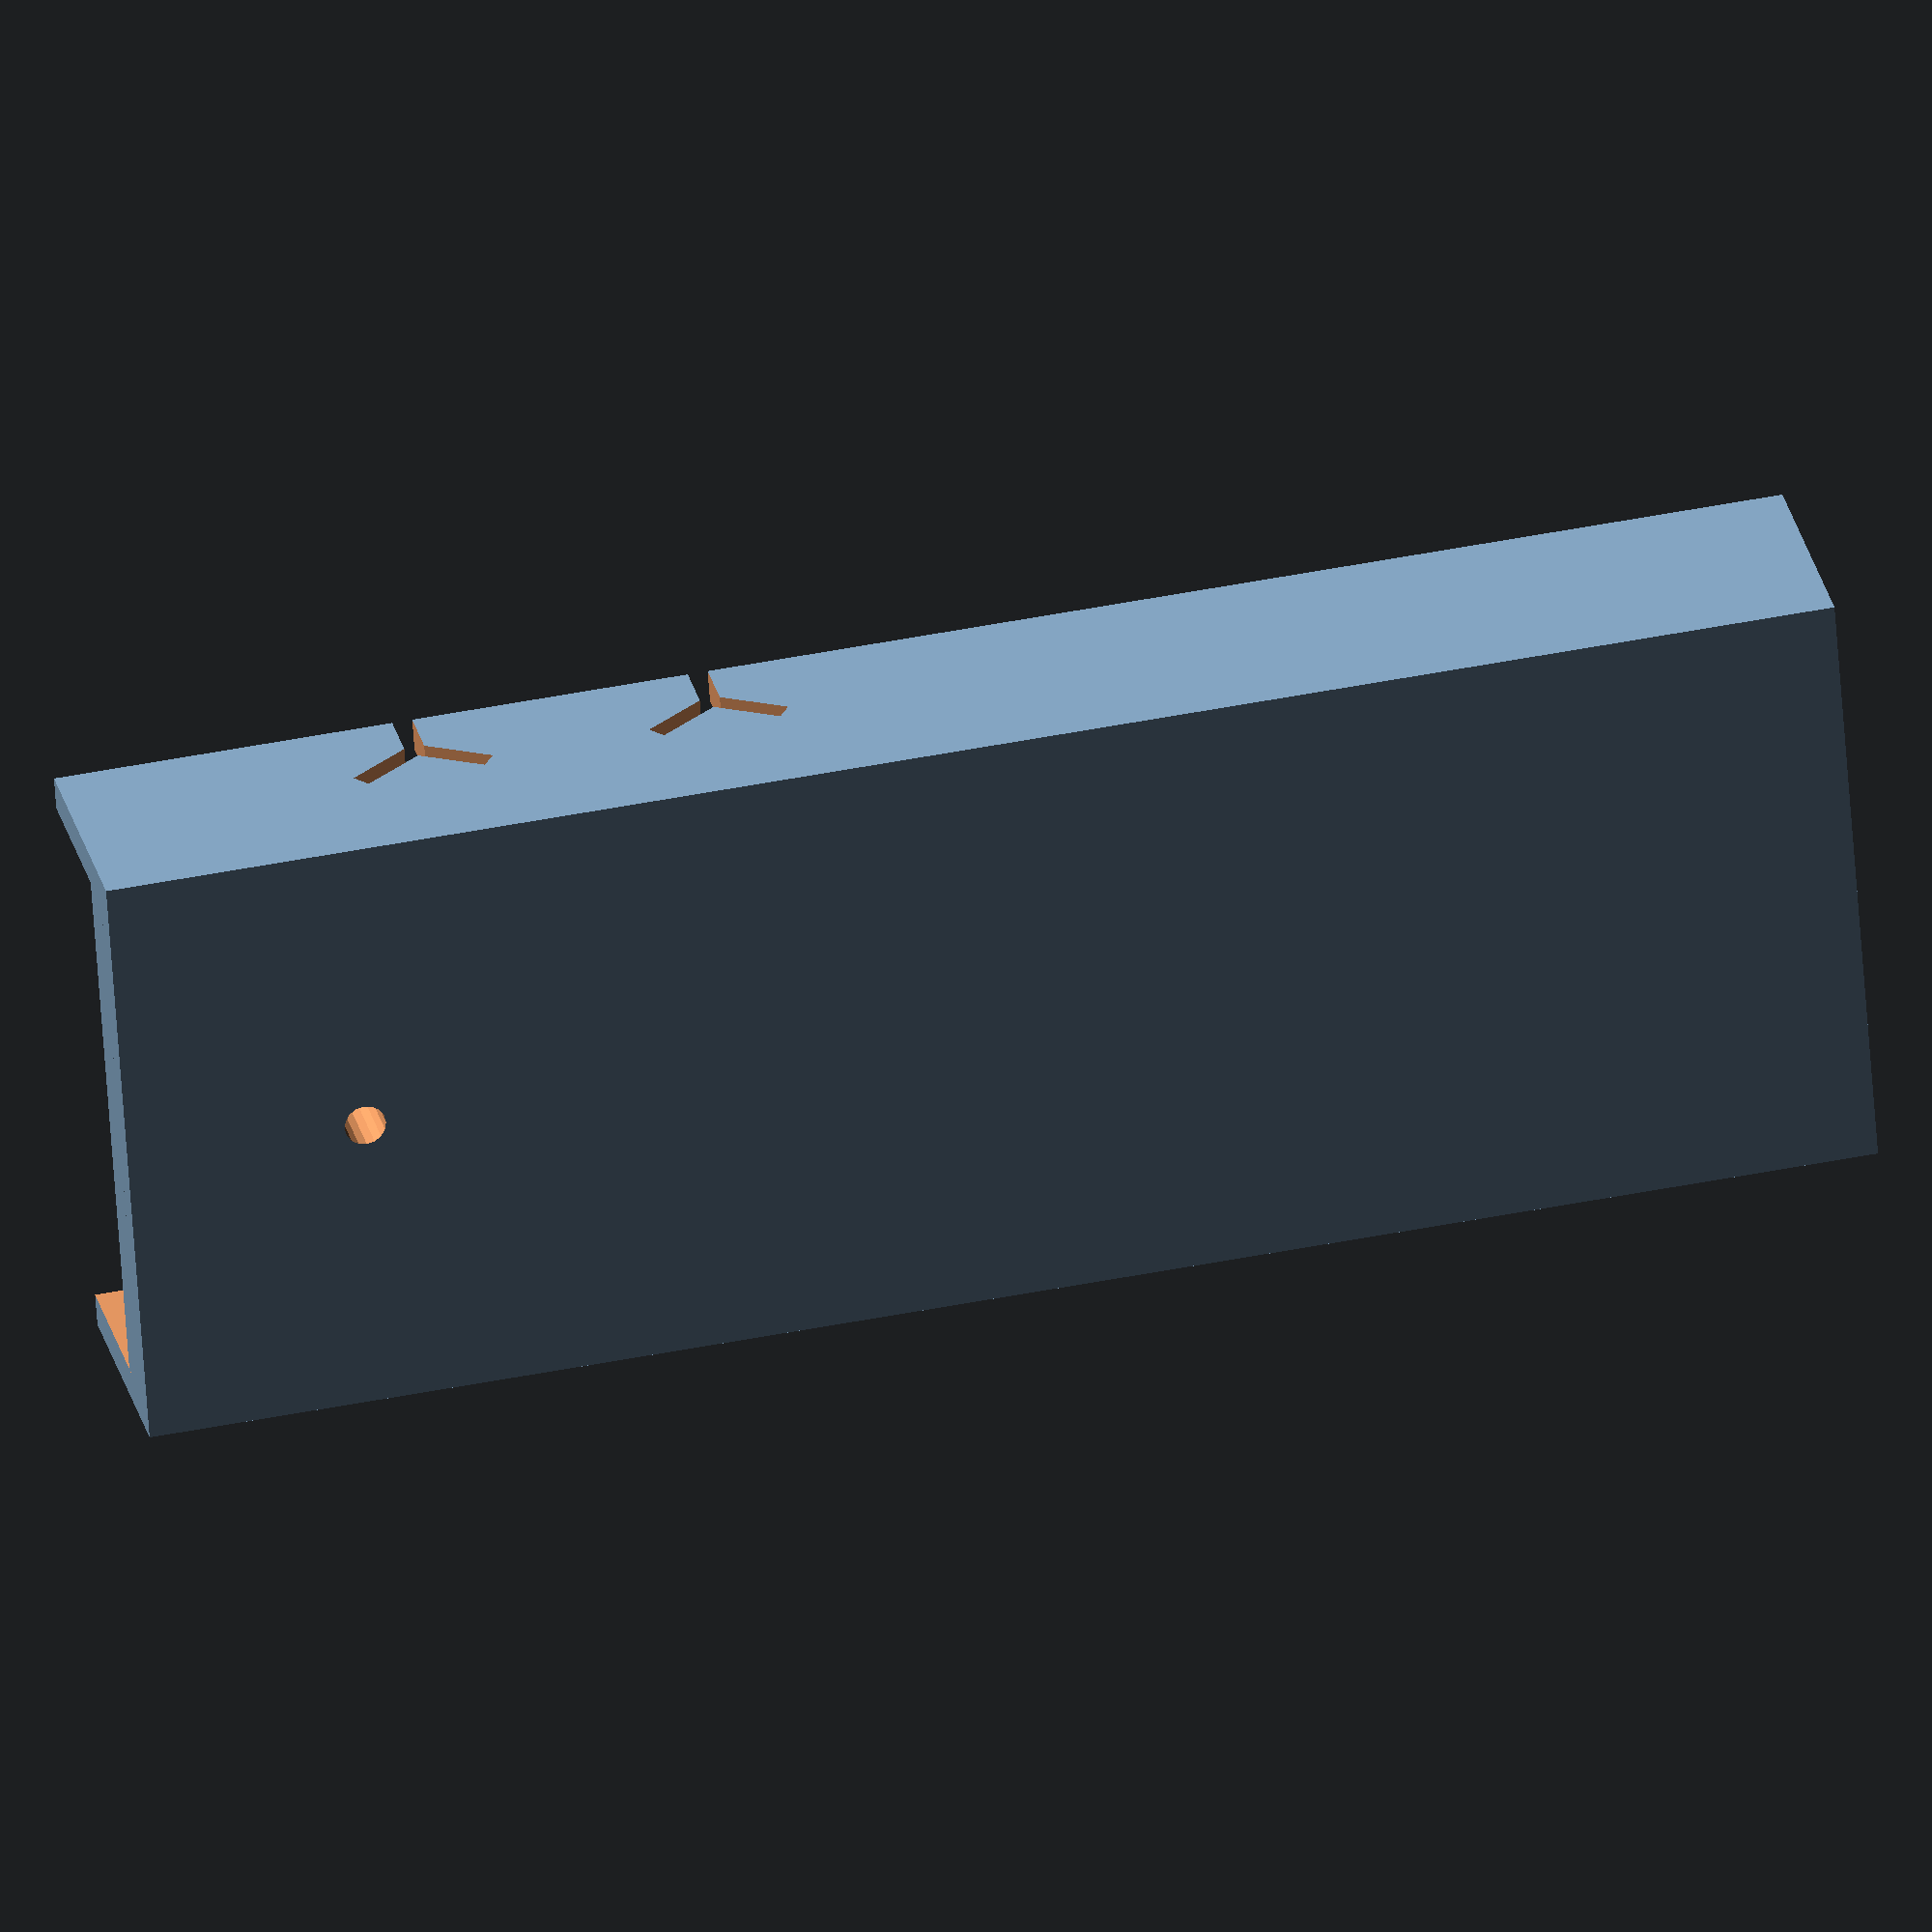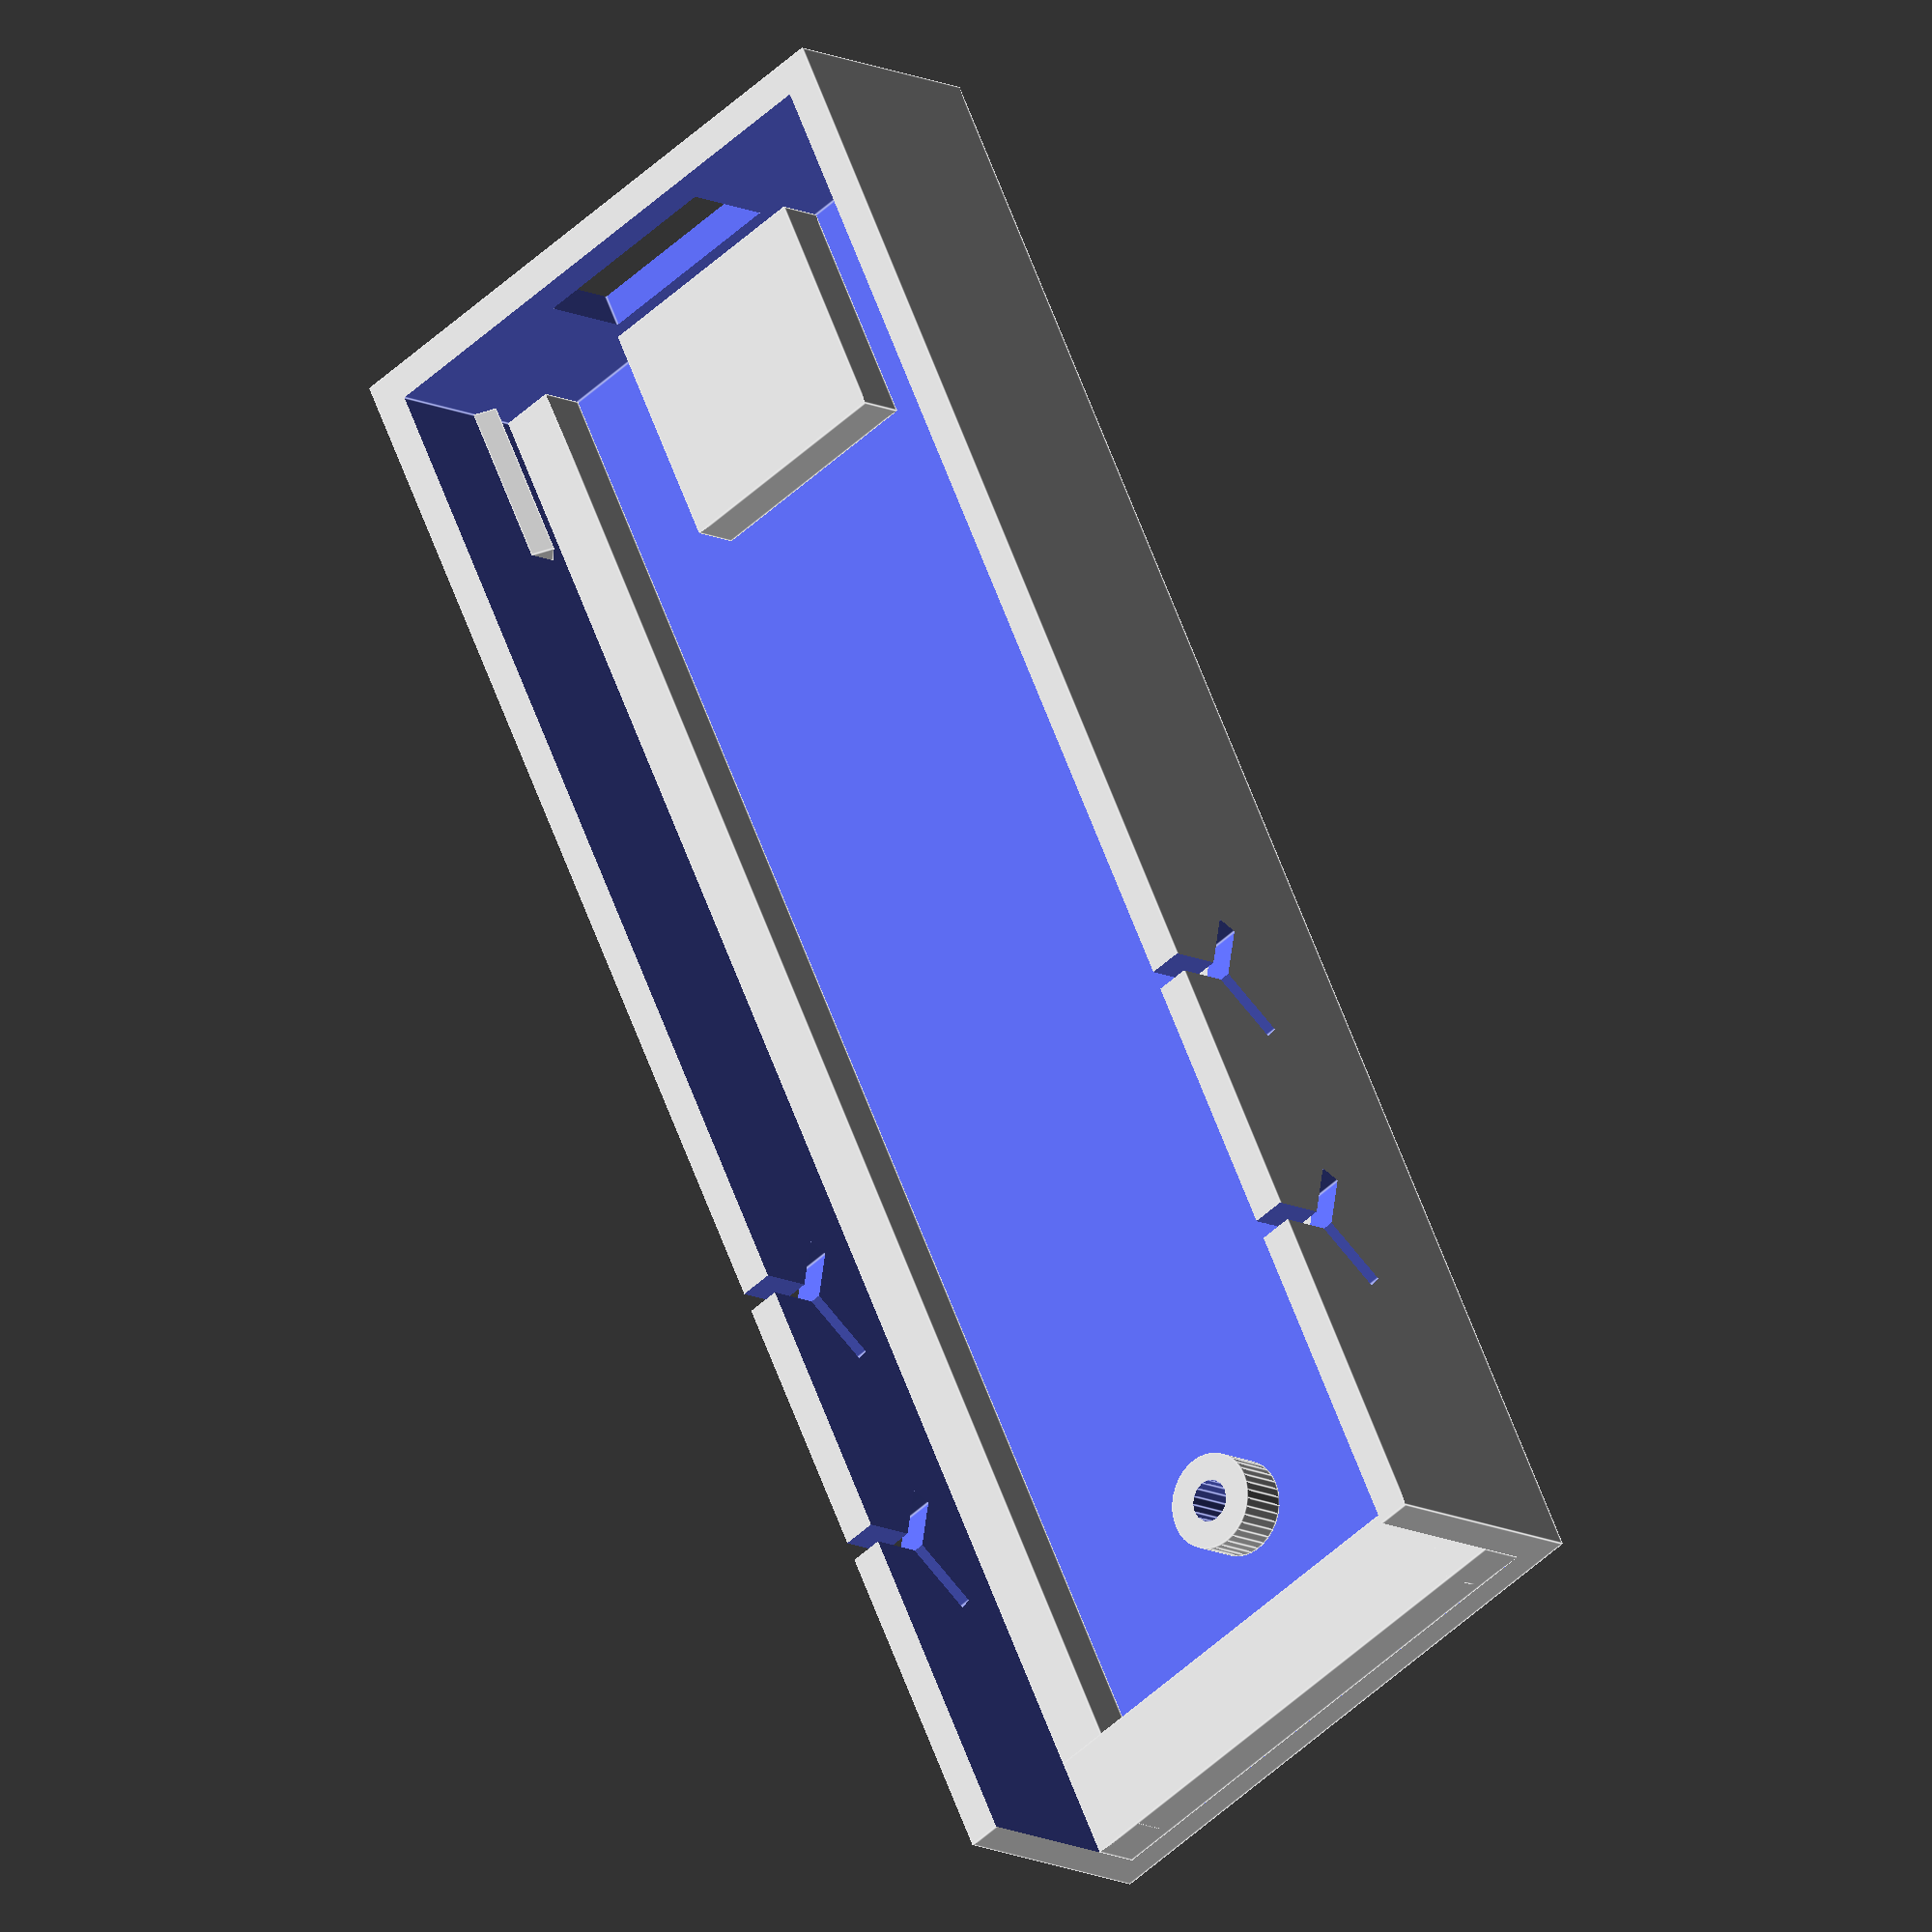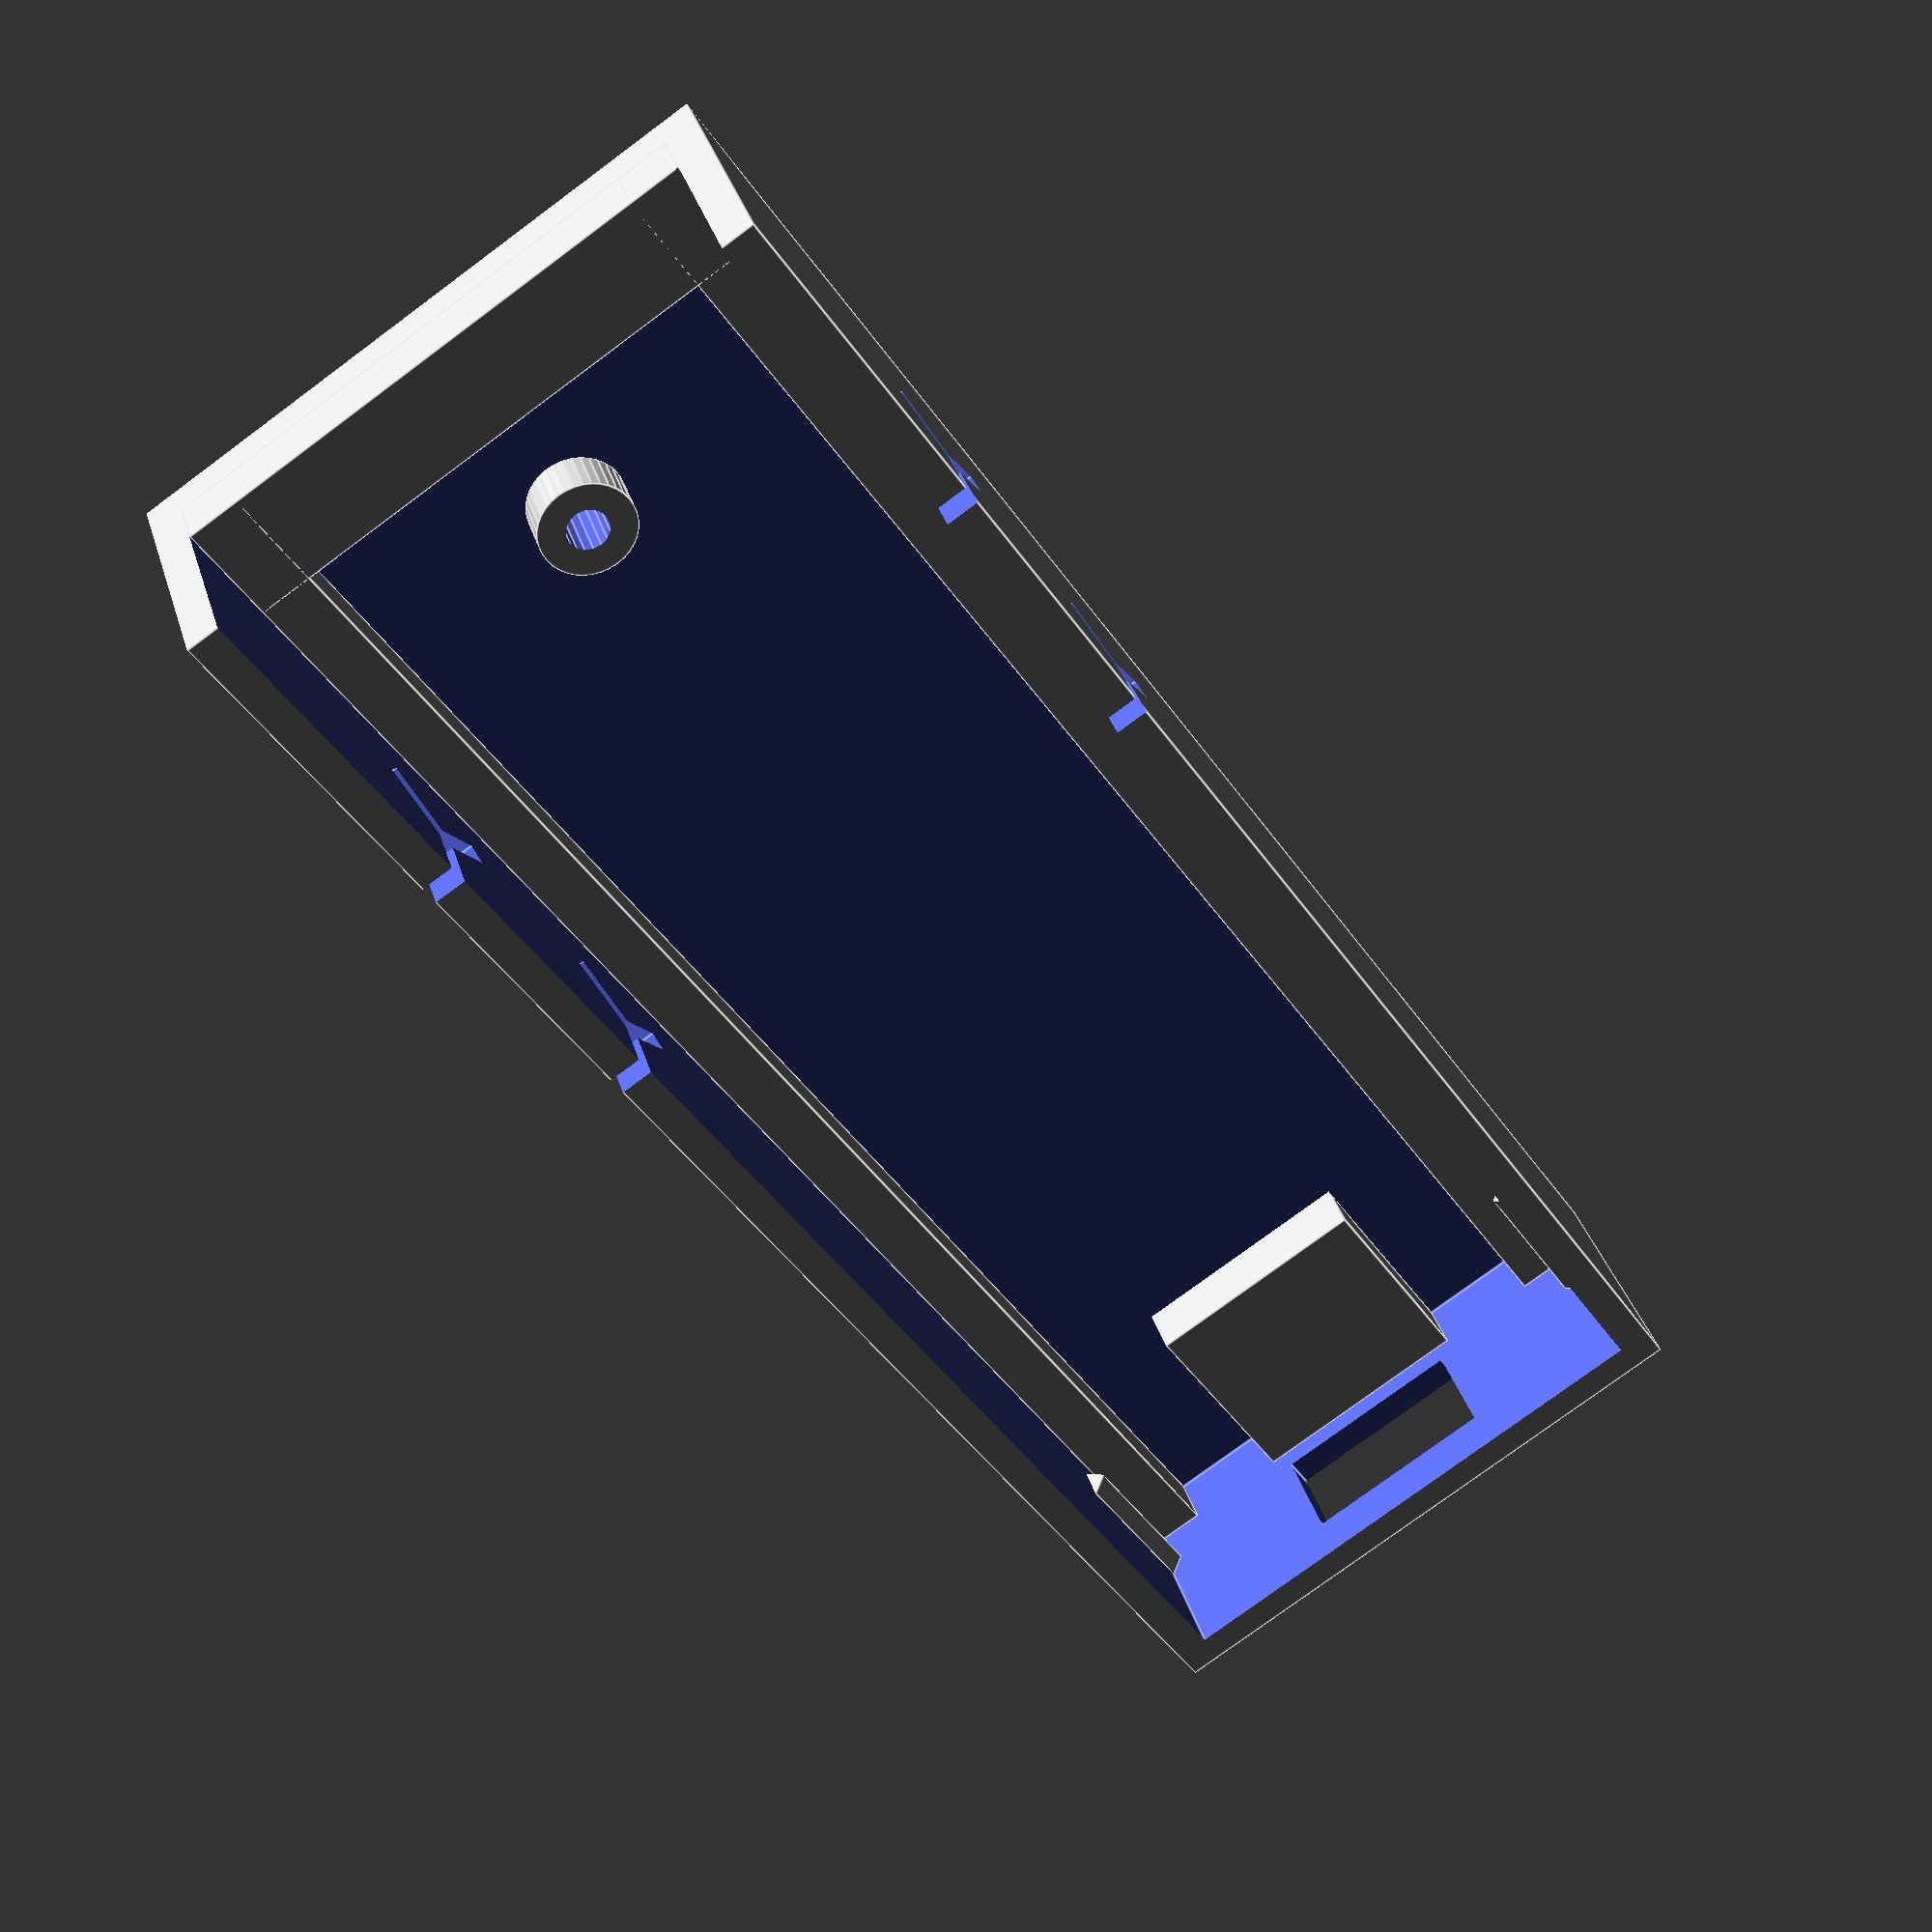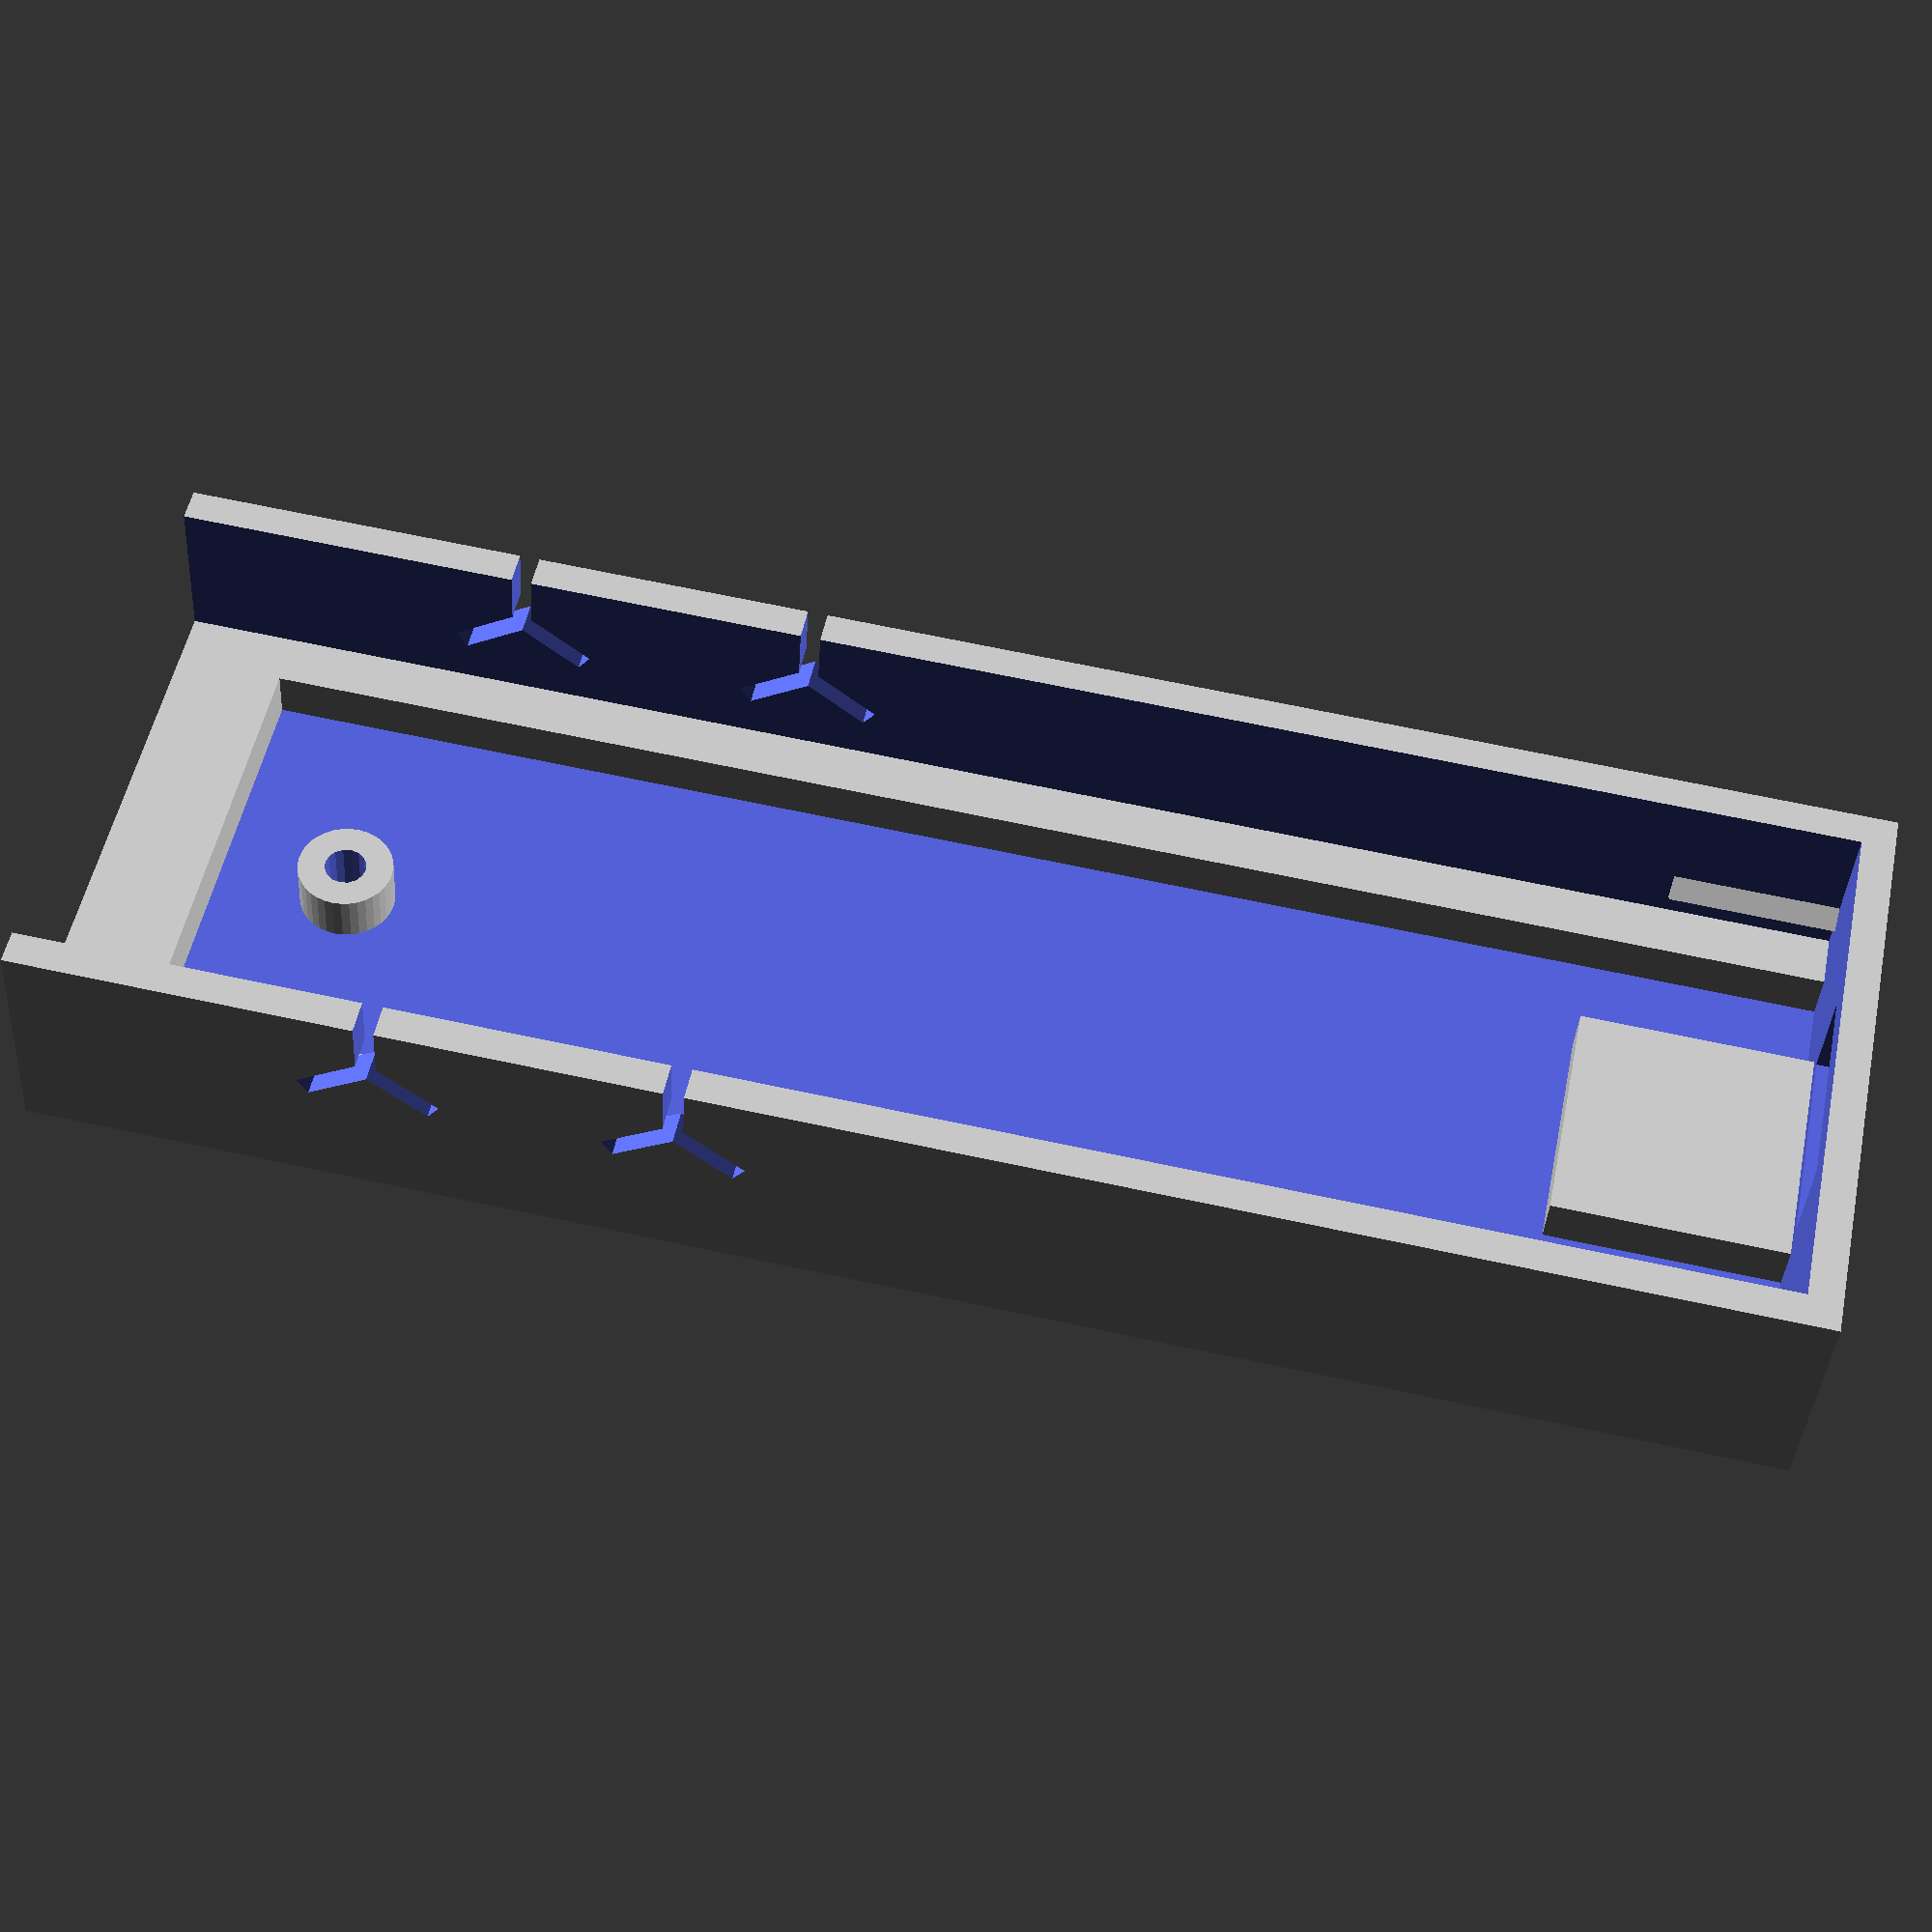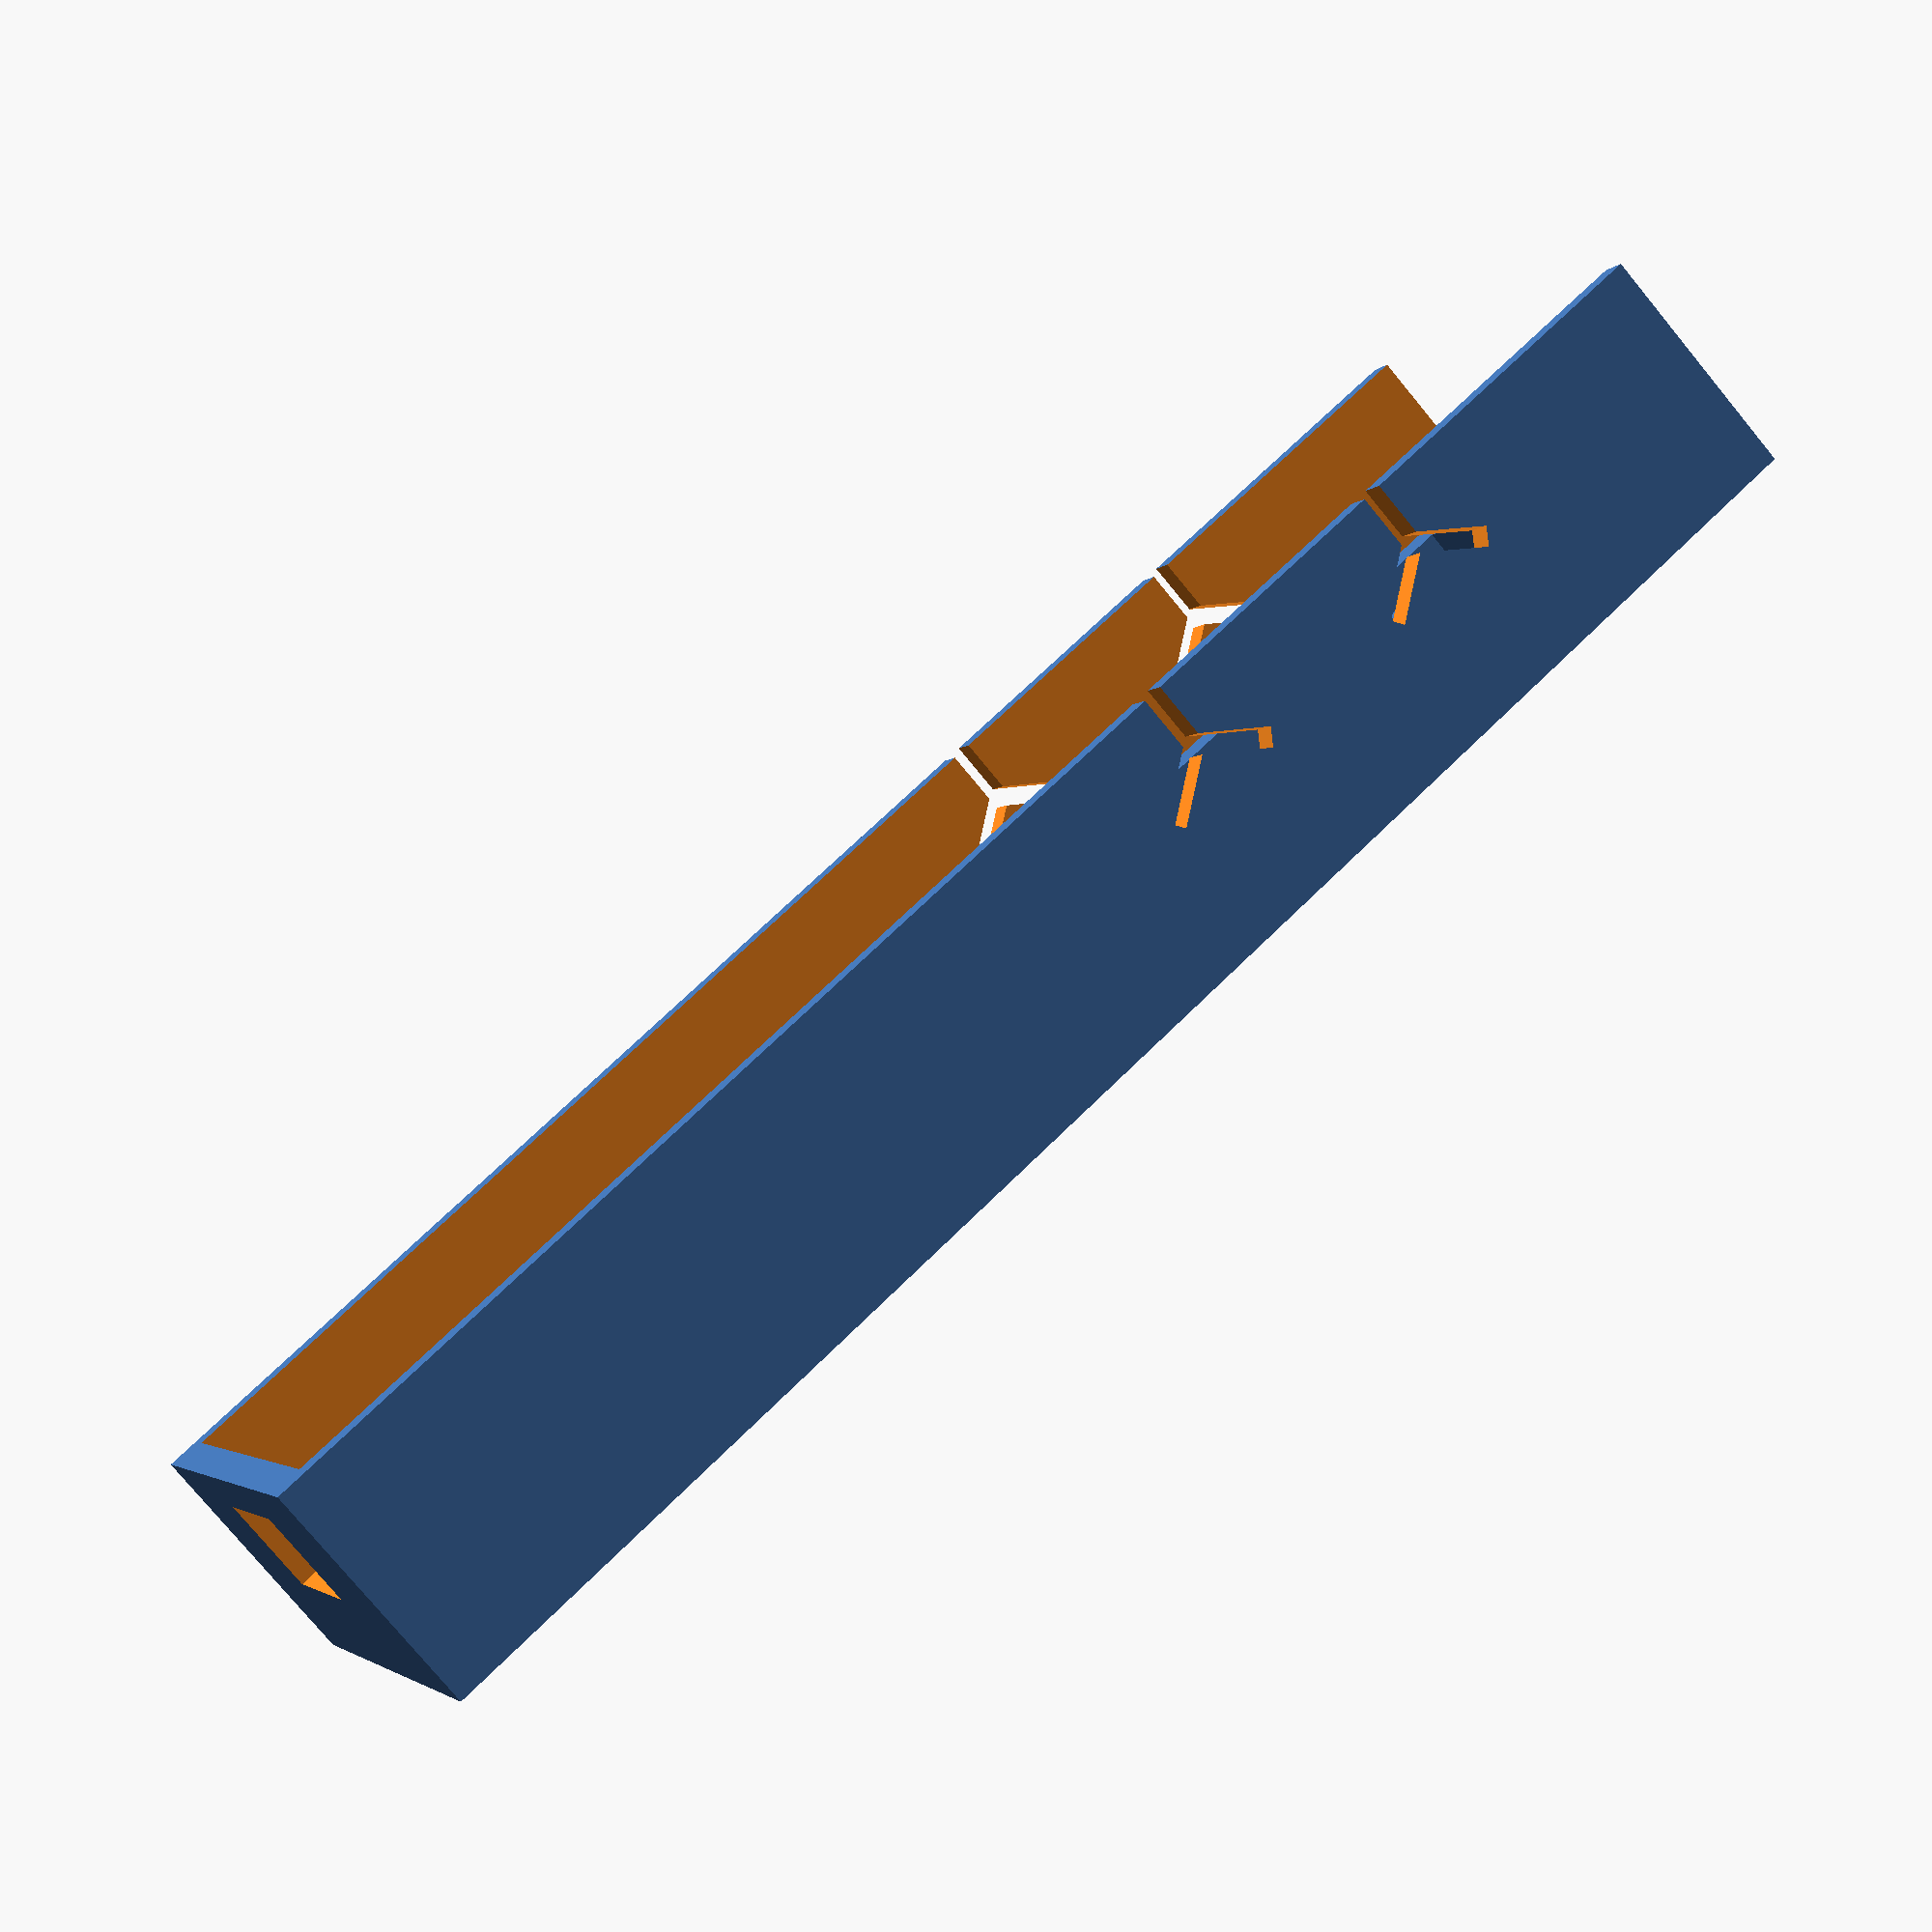
<openscad>
function in2mm(v) = 25.4*v;

$fa = 0.5;
$fs = 0.5;
eps = 1;

wall = 2;
standoff_wall = 1.6;

pcb_width = in2mm(1.25);
pcb_length = in2mm(4);
pcb_height = 1.6;

pcb_clearance = 0.4;
pin_clearance = 3;

rgb_offset_x = in2mm(0.825);
rgb_offset_y = in2mm(0.175);
rgb_spacing = in2mm(0.7);

rgb_cable_width = 5;
rgb_cable_height = 1.2;

usb_width = 12;
usb_height = 6;
usb_center_offset_z = 2.5;

case_width = 2*wall + 2*pcb_clearance + pcb_width;
case_length = wall + pcb_clearance + pcb_length;
case_floor = 2;
case_pcb_depth = 8;
case_height = case_floor + pin_clearance + pcb_height + case_pcb_depth;

screw_diameter = 2.5;
screw_offset = in2mm(0.5625);

clip_size = 1;

module mirror_x() {
    children(); mirror([1, 0, 0]) children();
}

module mirror_y() {
    children(); mirror([0, 1, 0]) children();
}

module rgb_cable_guide(h, angle=45) {
    translate([0, -eps/2, -h])
    union() {
        mirror_x()
        translate([rgb_cable_height/2, 0, 0])
        rotate([0, -angle, 0])
        translate([-rgb_cable_width, 0, 0])
        cube([rgb_cable_width, wall + eps, rgb_cable_height]);

        translate([-rgb_cable_height/2, 0, 0])
        cube([rgb_cable_height, wall + eps, h + eps]);
    }
}

module case_shell() {
    difference() {
        // body
        translate([-case_length/2, -case_width/2, 0])
        cube([case_length, case_width, case_height]);

        // main cutout 
        translate([
            -case_length/2 + wall,
            -pcb_width/2 - pcb_clearance,
            case_floor
        ])
        cube([
            pcb_clearance + pcb_length + eps,
            2*pcb_clearance + pcb_width,
            case_height - case_floor + eps,
        ]);

        // usb cutout
        let (
            dz = case_floor + pin_clearance + pcb_height + usb_center_offset_z
        ) {
            translate([
                -(case_length + eps)/2,
                -usb_width/2,
                dz - usb_height/2,
            ])
            cube([wall + eps, usb_width, usb_height]);
        }

        // rgb cable guides
        mirror_y() {
            for (i = [0, 1]) {
                translate([
                    case_length/2 - rgb_offset_x - i*rgb_spacing,
                    -case_width/2,
                    case_height,
                ])
                rgb_cable_guide(0.5 * case_pcb_depth, angle=35);
            }
        }
    }
}

module standoffs() {
    edge_width = in2mm(0.125);
    pico_length = 14;
    pico_width = 14;
    sata_length = in2mm(0.25);
    inner_w = pcb_width + 2*pcb_clearance;

    // edge supports
    mirror_y()
    translate([
        -case_length/2 + wall,
        (pcb_width/2 + pcb_clearance) - edge_width,
        0,
    ])
    cube([pcb_length + pcb_clearance, edge_width, pin_clearance]);

    // sata connector support
    translate([case_length/2 - sata_length, -inner_w/2, 0])
    cube([sata_length, inner_w, pin_clearance]);

    // pico support
    translate([-case_length/2 + wall, -pico_width/2, 0])
    cube([pico_length, pico_width, pin_clearance]);

    // screw standoff
    translate([case_length/2 - screw_offset, 0, 0])
    cylinder(d=screw_diameter + 2*standoff_wall, h=pin_clearance);
}

module clips(length) {
    dz = pcb_height - pcb_clearance;
    mirror_y()
    translate([
        0,
        pcb_width/2 + pcb_clearance,
        case_floor + pin_clearance + clip_size + dz,
    ])
    rotate([0, 90, 0])
    cylinder(r=clip_size, h=length, $fn=4);
}

module case() {
    difference() {
        union() {
            case_shell();
            translate([0, 0, case_floor]) standoffs();

            translate([-case_length/2 + wall, 0, 0])
            clips(10);
        }

        // screw hole
        translate([case_length/2 - screw_offset, 0, -eps/2])
        cylinder(d=screw_diameter, h=case_floor + pin_clearance + eps);
    }
}

case();

</openscad>
<views>
elev=152.4 azim=184.1 roll=12.1 proj=o view=solid
elev=11.8 azim=63.9 roll=39.3 proj=o view=edges
elev=324.7 azim=236.7 roll=344.0 proj=p view=edges
elev=37.0 azim=191.6 roll=356.7 proj=p view=wireframe
elev=77.6 azim=336.5 roll=39.5 proj=p view=solid
</views>
